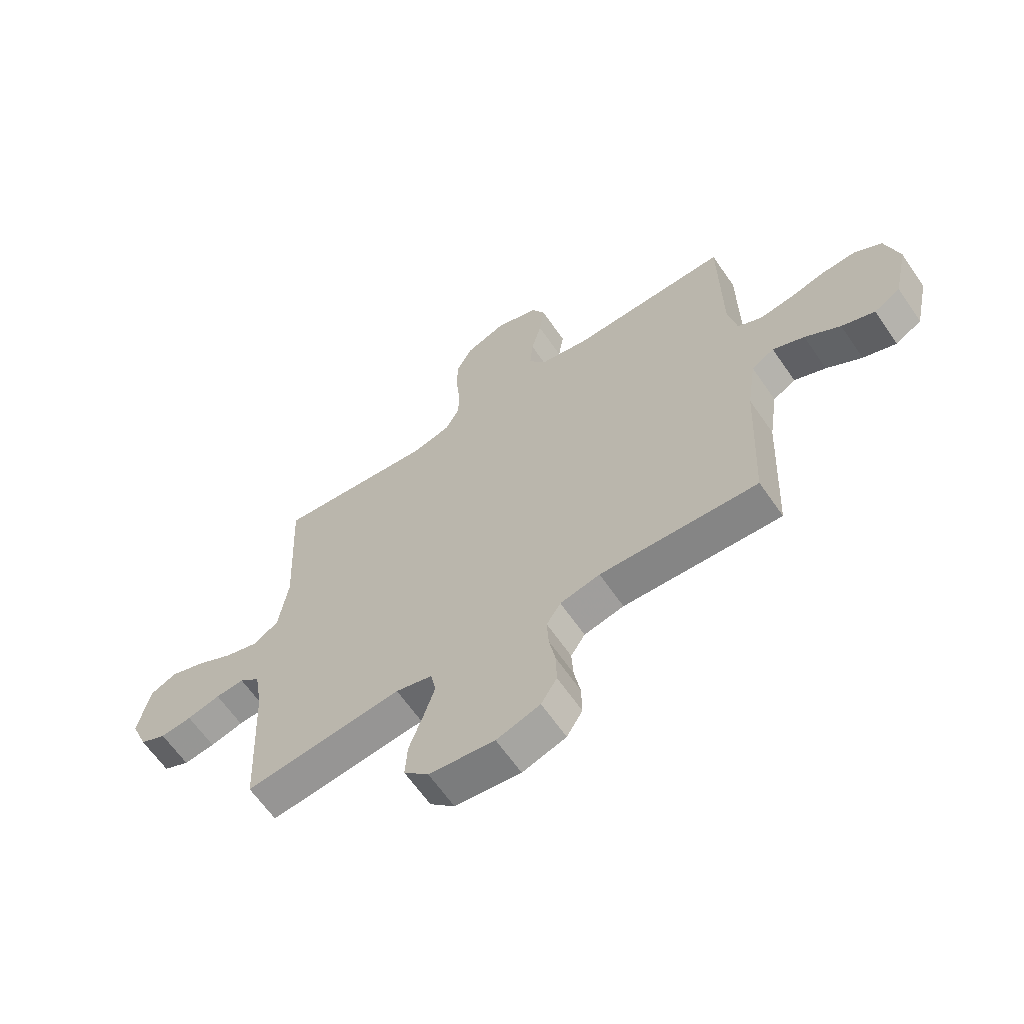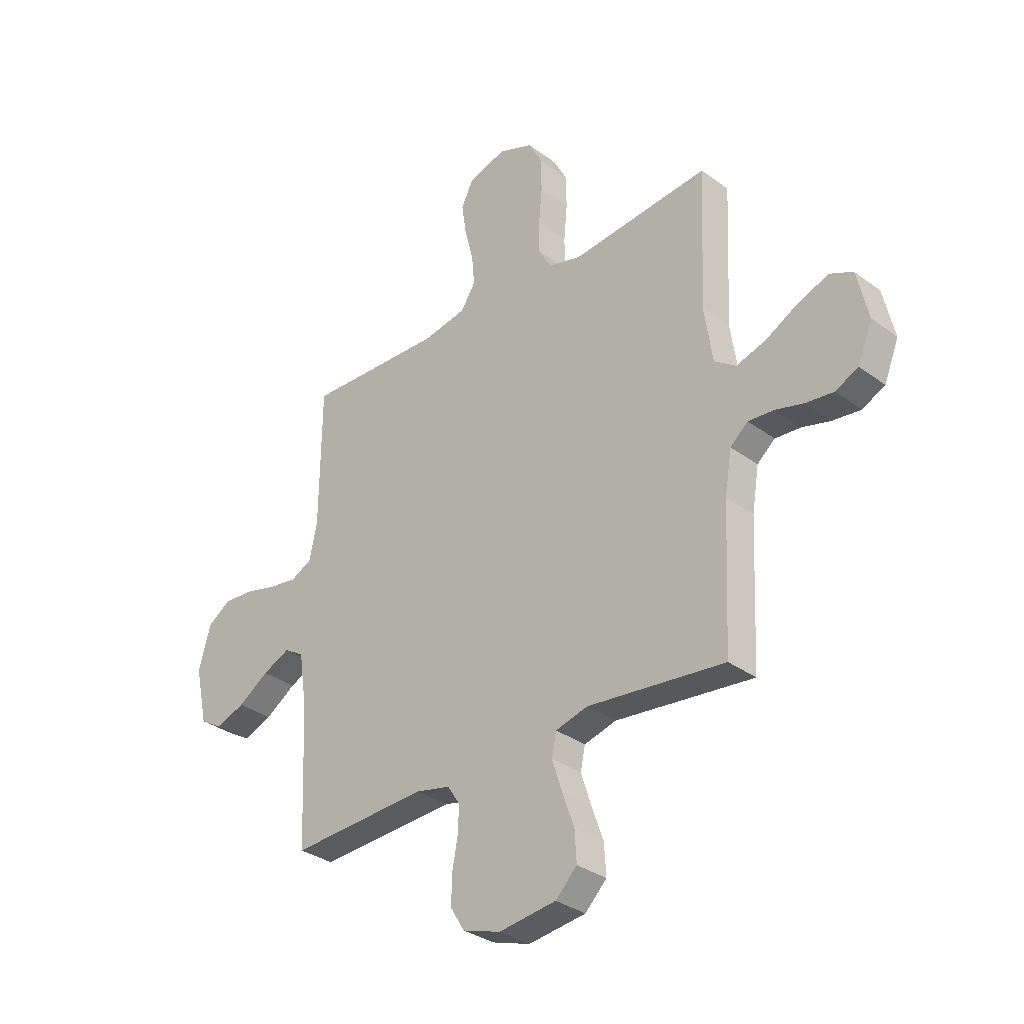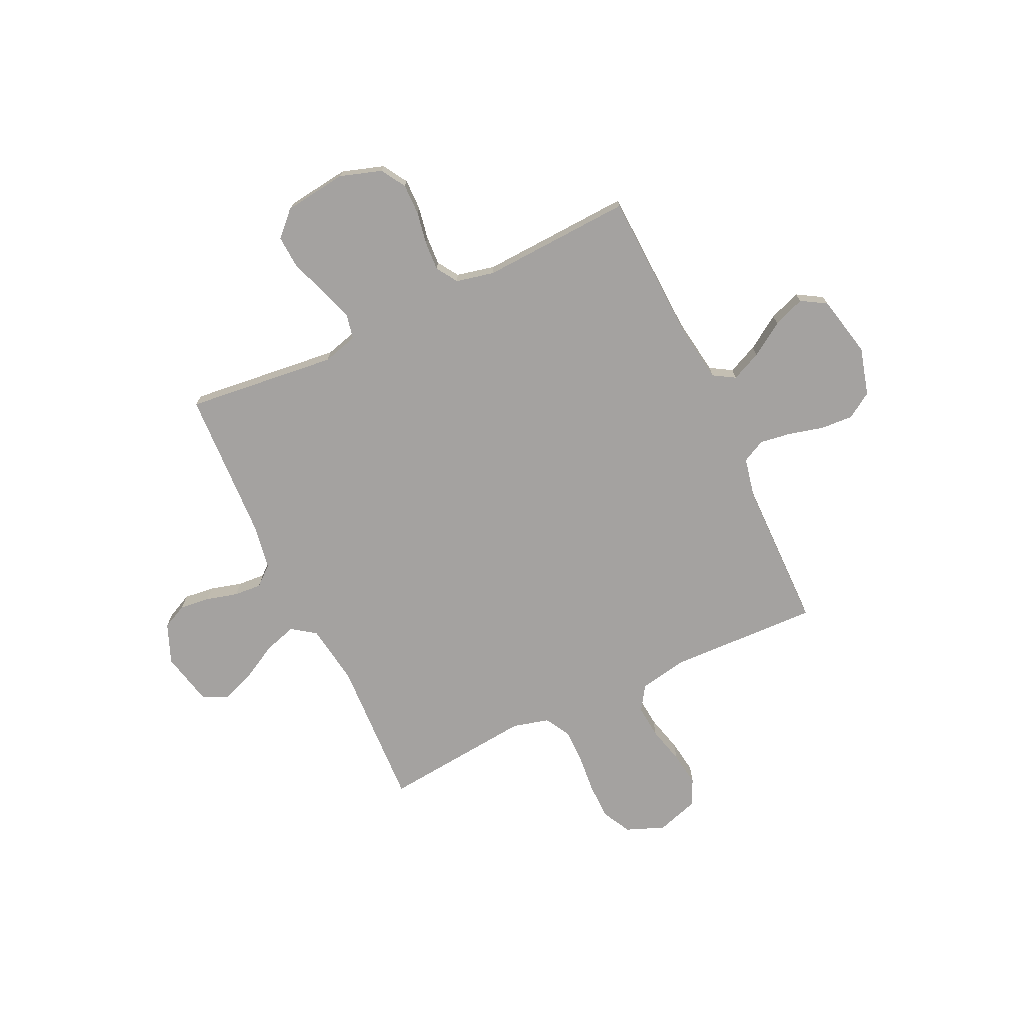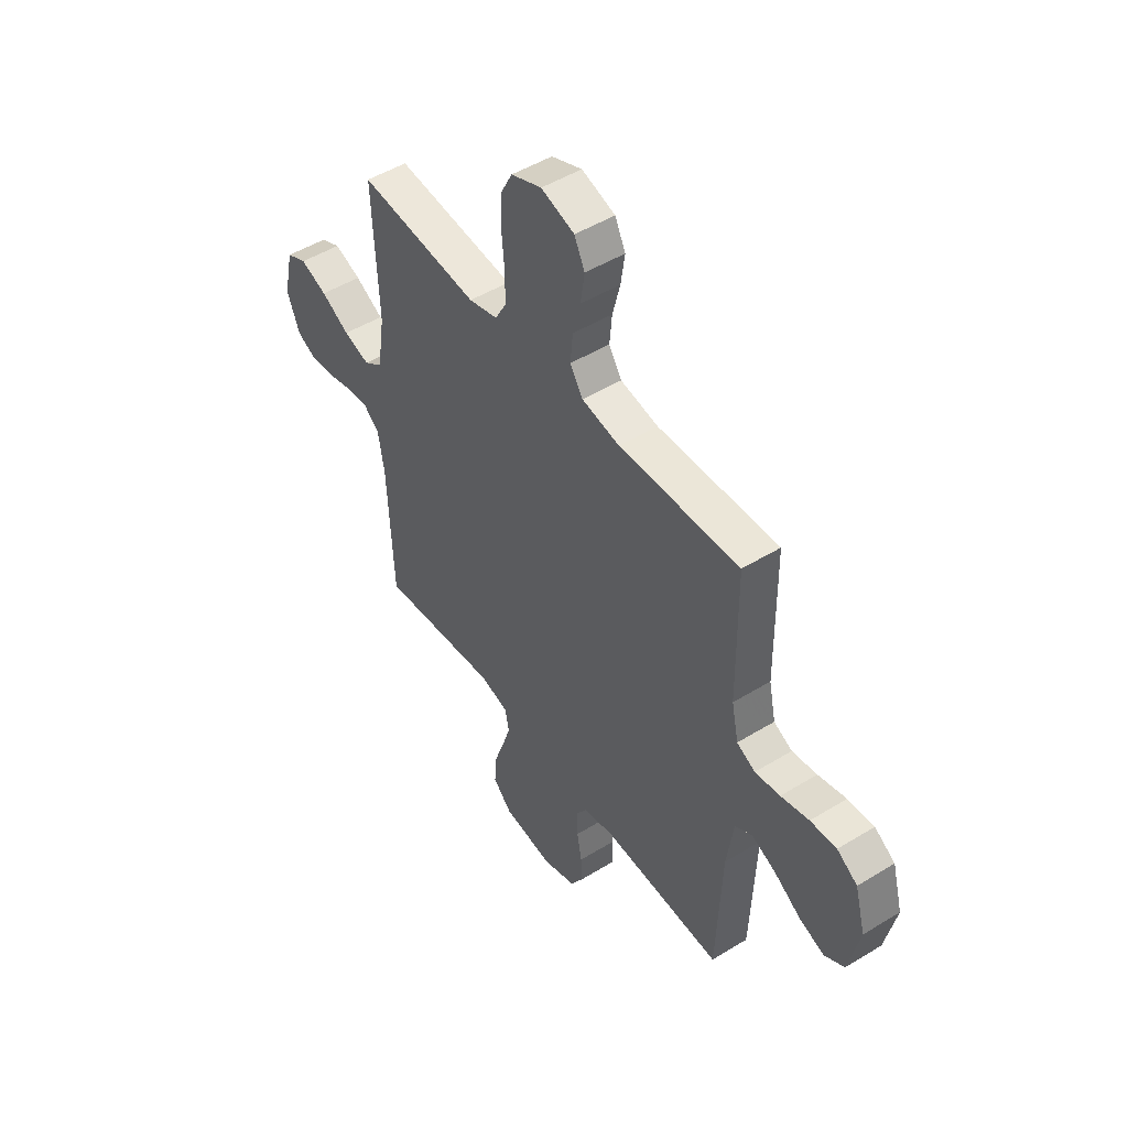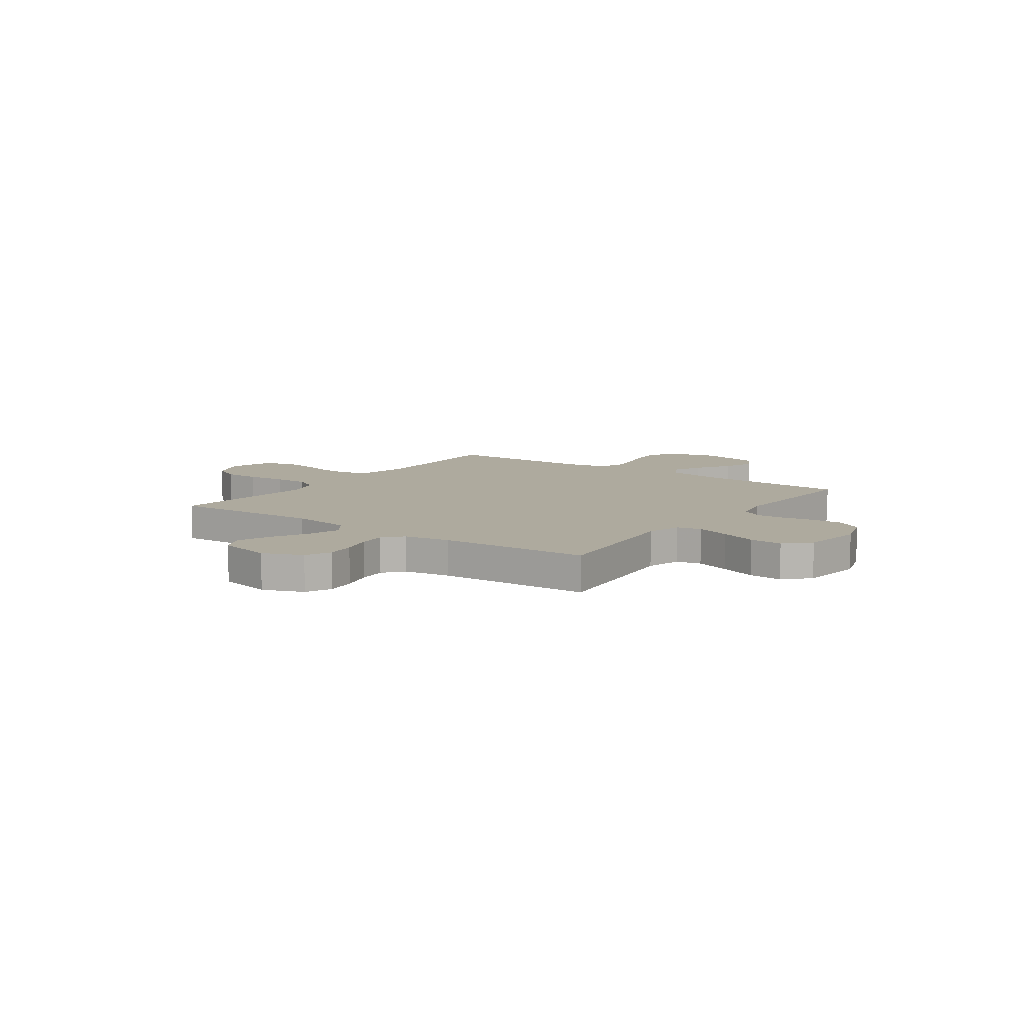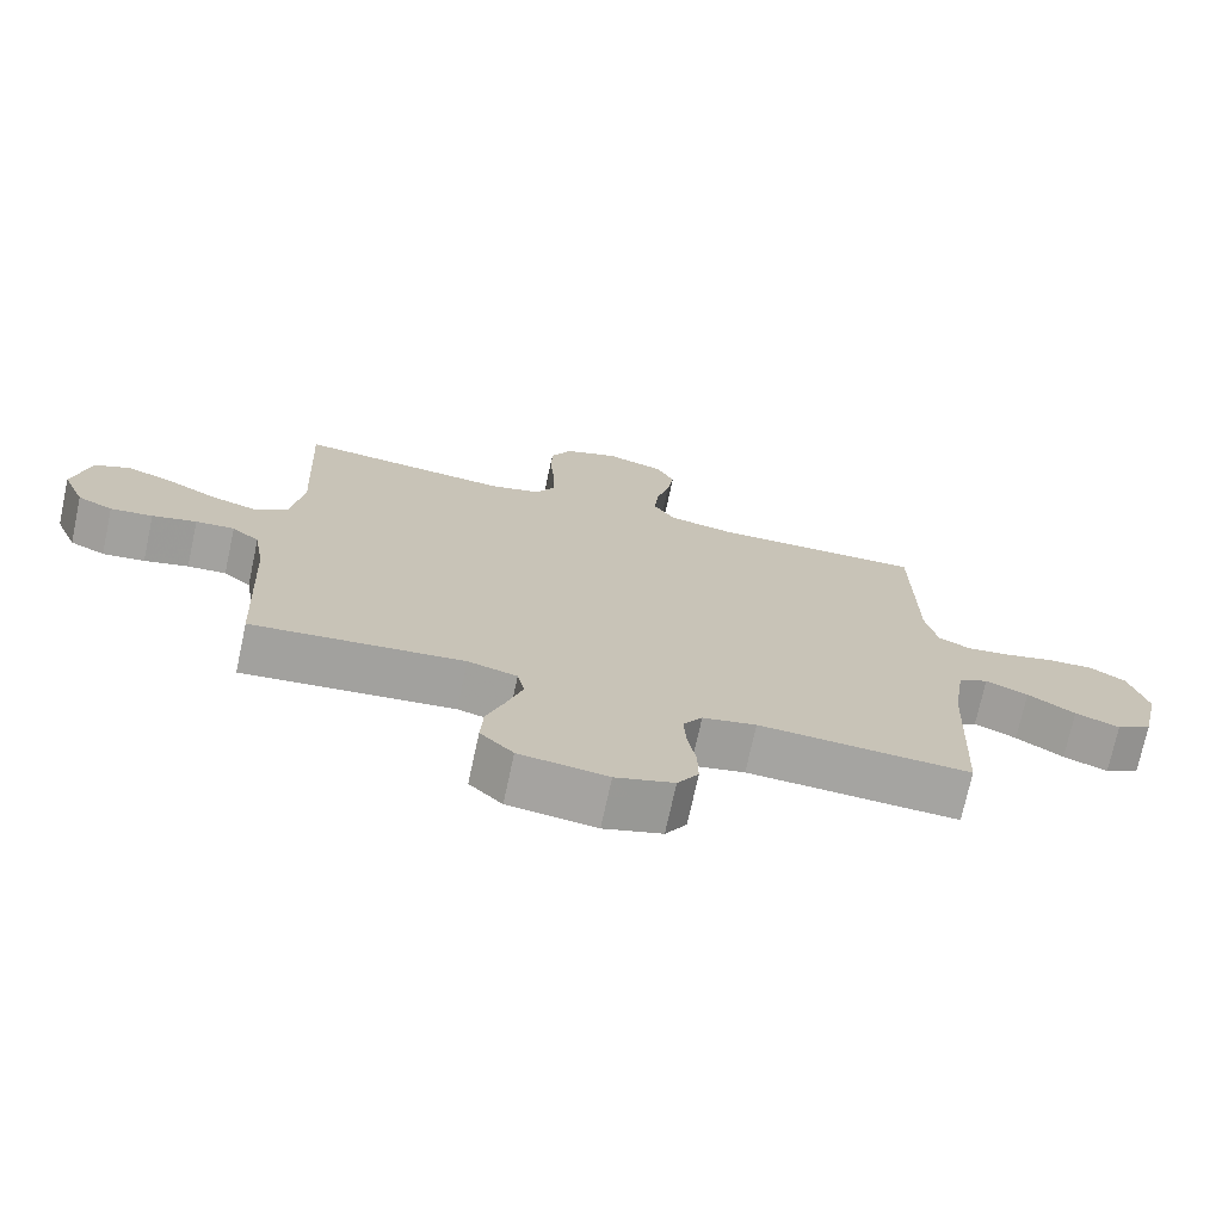
<metadata>
{"format":"obj","ext":"obj","renderer":"f3d","projection":"perspective","resolution":1024,"background":"white","views":[{"elev":-63.6,"azim":-145.5,"up":"+Z"},{"elev":-32.5,"azim":44.2,"up":"+Z"},{"elev":-72.7,"azim":-154.7,"up":"+Y"},{"elev":48.9,"azim":-124.3,"up":"+Z"},{"elev":9.3,"azim":125.6,"up":"+Y"},{"elev":-73.0,"azim":167.8,"up":"+Z"}]}
</metadata>
<code>
v 0.5 0.07 -0.5
v 0.2 0.07 -0.467
v 0.13 0.07 -0.486
v 0.12 0.07 -0.535
v 0.142 0.07 -0.603
v 0.168 0.07 -0.676
v 0.172 0.07 -0.742
v 0.125 0.07 -0.789
v 0 0.07 -0.805
v -0.083 0.07 -0.778
v -0.113 0.07 -0.729
v -0.112 0.07 -0.667
v -0.1 0.07 -0.602
v -0.097 0.07 -0.544
v -0.124 0.07 -0.502
v -0.2 0.07 -0.485
v -0.5 0.07 -0.5
v -0.513 0.07 -0.2
v -0.53 0.07 -0.084
v -0.573 0.07 -0.058
v -0.633 0.07 -0.085
v -0.7 0.07 -0.129
v -0.763 0.07 -0.153
v -0.813 0.07 -0.123
v -0.84 0.07 0
v -0.814 0.07 0.095
v -0.763 0.07 0.128
v -0.698 0.07 0.124
v -0.628 0.07 0.106
v -0.566 0.07 0.097
v -0.52 0.07 0.12
v -0.503 0.07 0.2
v -0.5 0.07 0.5
v -0.2 0.07 0.49
v -0.106 0.07 0.508
v -0.074 0.07 0.557
v -0.08 0.07 0.623
v -0.099 0.07 0.697
v -0.109 0.07 0.765
v -0.083 0.07 0.818
v 0 0.07 0.844
v 0.076 0.07 0.814
v 0.106 0.07 0.757
v 0.107 0.07 0.685
v 0.1 0.07 0.608
v 0.1 0.07 0.539
v 0.128 0.07 0.489
v 0.2 0.07 0.47
v 0.5 0.07 0.5
v 0.486 0.07 0.2
v 0.504 0.07 0.079
v 0.551 0.07 0.046
v 0.616 0.07 0.066
v 0.687 0.07 0.105
v 0.754 0.07 0.13
v 0.804 0.07 0.107
v 0.828 0.07 0
v 0.796 0.07 -0.079
v 0.746 0.07 -0.103
v 0.686 0.07 -0.096
v 0.623 0.07 -0.079
v 0.568 0.07 -0.075
v 0.529 0.07 -0.108
v 0.514 0.07 -0.2
v 0.5 0 -0.5
v 0.2 0 -0.467
v 0.13 0 -0.486
v 0.12 0 -0.535
v 0.142 0 -0.603
v 0.168 0 -0.676
v 0.172 0 -0.742
v 0.125 0 -0.789
v 0 0 -0.805
v -0.083 0 -0.778
v -0.113 0 -0.729
v -0.112 0 -0.667
v -0.1 0 -0.602
v -0.097 0 -0.544
v -0.124 0 -0.502
v -0.2 0 -0.485
v -0.5 0 -0.5
v -0.513 0 -0.2
v -0.53 0 -0.084
v -0.573 0 -0.058
v -0.633 0 -0.085
v -0.7 0 -0.129
v -0.763 0 -0.153
v -0.813 0 -0.123
v -0.84 0 0
v -0.814 0 0.095
v -0.763 0 0.128
v -0.698 0 0.124
v -0.628 0 0.106
v -0.566 0 0.097
v -0.52 0 0.12
v -0.503 0 0.2
v -0.5 0 0.5
v -0.2 0 0.49
v -0.106 0 0.508
v -0.074 0 0.557
v -0.08 0 0.623
v -0.099 0 0.697
v -0.109 0 0.765
v -0.083 0 0.818
v 0 0 0.844
v 0.076 0 0.814
v 0.106 0 0.757
v 0.107 0 0.685
v 0.1 0 0.608
v 0.1 0 0.539
v 0.128 0 0.489
v 0.2 0 0.47
v 0.5 0 0.5
v 0.486 0 0.2
v 0.504 0 0.079
v 0.551 0 0.046
v 0.616 0 0.066
v 0.687 0 0.105
v 0.754 0 0.13
v 0.804 0 0.107
v 0.828 0 0
v 0.796 0 -0.079
v 0.746 0 -0.103
v 0.686 0 -0.096
v 0.623 0 -0.079
v 0.568 0 -0.075
v 0.529 0 -0.108
v 0.514 0 -0.2
f 58 59 60 61
f 58 61 62
f 57 58 62
f 56 57 62
f 53 54 55 56
f 52 53 56 62
f 51 52 62 63
f 48 49 50
f 47 48 50 51
f 42 43 44 45
f 42 45 46
f 41 42 46
f 40 41 46
f 37 38 39 40
f 36 37 40 46
f 35 36 46 47
f 32 33 34
f 31 32 34 35
f 26 27 28 29
f 26 29 30
f 25 26 30
f 24 25 30
f 21 22 23 24
f 20 21 24 30
f 19 20 30 31
f 16 17 18
f 15 16 18 19
f 10 11 12 13
f 10 13 14
f 9 10 14
f 8 9 14
f 5 6 7 8
f 4 5 8 14
f 3 4 14 15
f 64 1 2
f 47 51 63 64
f 31 35 47 64
f 15 19 31 64
f 2 3 15 64
f 125 124 123 122
f 126 125 122
f 126 122 121
f 126 121 120
f 120 119 118 117
f 126 120 117 116
f 127 126 116 115
f 114 113 112
f 115 114 112 111
f 109 108 107 106
f 110 109 106
f 110 106 105
f 110 105 104
f 104 103 102 101
f 110 104 101 100
f 111 110 100 99
f 98 97 96
f 99 98 96 95
f 93 92 91 90
f 94 93 90
f 94 90 89
f 94 89 88
f 88 87 86 85
f 94 88 85 84
f 95 94 84 83
f 82 81 80
f 83 82 80 79
f 77 76 75 74
f 78 77 74
f 78 74 73
f 78 73 72
f 72 71 70 69
f 78 72 69 68
f 79 78 68 67
f 66 65 128
f 128 127 115 111
f 128 111 99 95
f 128 95 83 79
f 128 79 67 66
f 1 65 66 2
f 2 66 67 3
f 3 67 68 4
f 4 68 69 5
f 5 69 70 6
f 6 70 71 7
f 7 71 72 8
f 8 72 73 9
f 9 73 74 10
f 10 74 75 11
f 11 75 76 12
f 12 76 77 13
f 13 77 78 14
f 14 78 79 15
f 15 79 80 16
f 16 80 81 17
f 17 81 82 18
f 18 82 83 19
f 19 83 84 20
f 20 84 85 21
f 21 85 86 22
f 22 86 87 23
f 23 87 88 24
f 24 88 89 25
f 25 89 90 26
f 26 90 91 27
f 27 91 92 28
f 28 92 93 29
f 29 93 94 30
f 30 94 95 31
f 31 95 96 32
f 32 96 97 33
f 33 97 98 34
f 34 98 99 35
f 35 99 100 36
f 36 100 101 37
f 37 101 102 38
f 38 102 103 39
f 39 103 104 40
f 40 104 105 41
f 41 105 106 42
f 42 106 107 43
f 43 107 108 44
f 44 108 109 45
f 45 109 110 46
f 46 110 111 47
f 47 111 112 48
f 48 112 113 49
f 49 113 114 50
f 50 114 115 51
f 51 115 116 52
f 52 116 117 53
f 53 117 118 54
f 54 118 119 55
f 55 119 120 56
f 56 120 121 57
f 57 121 122 58
f 58 122 123 59
f 59 123 124 60
f 60 124 125 61
f 61 125 126 62
f 62 126 127 63
f 63 127 128 64
f 64 128 65 1

</code>
